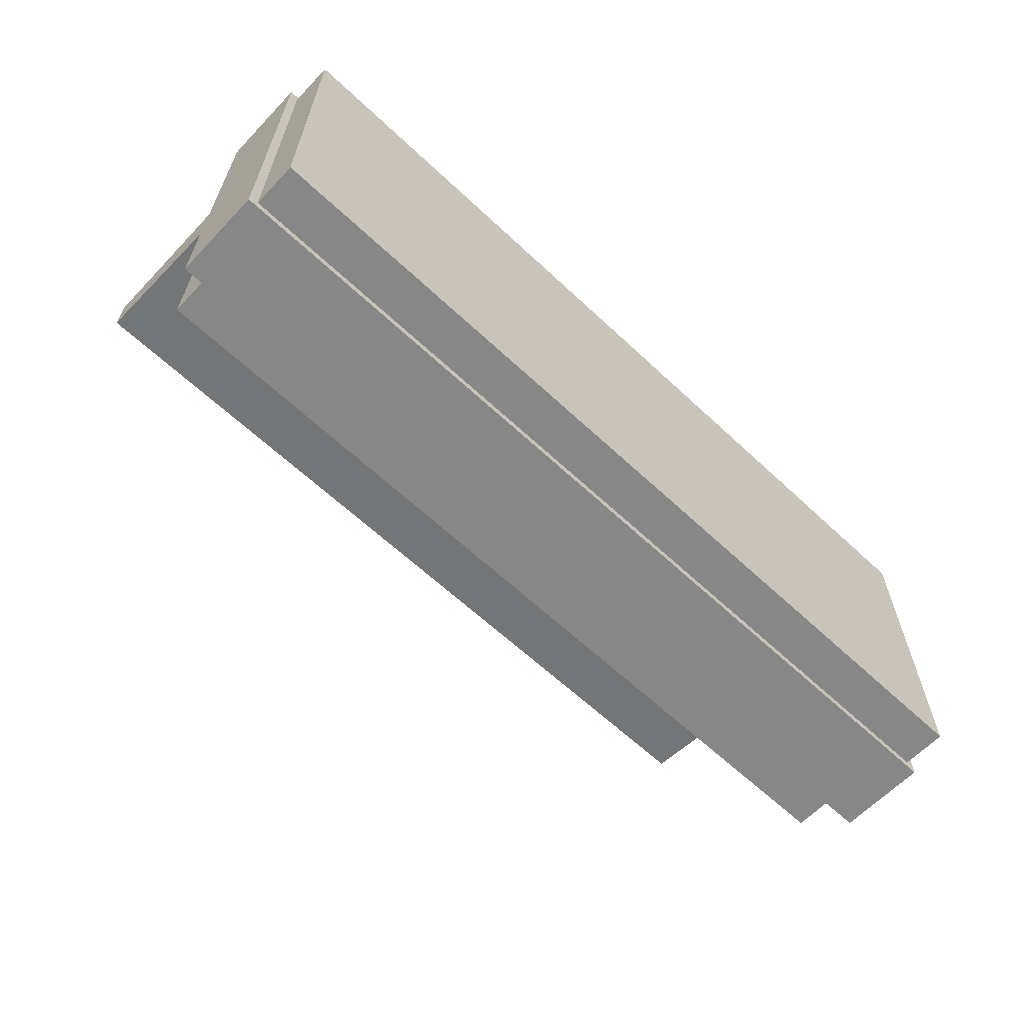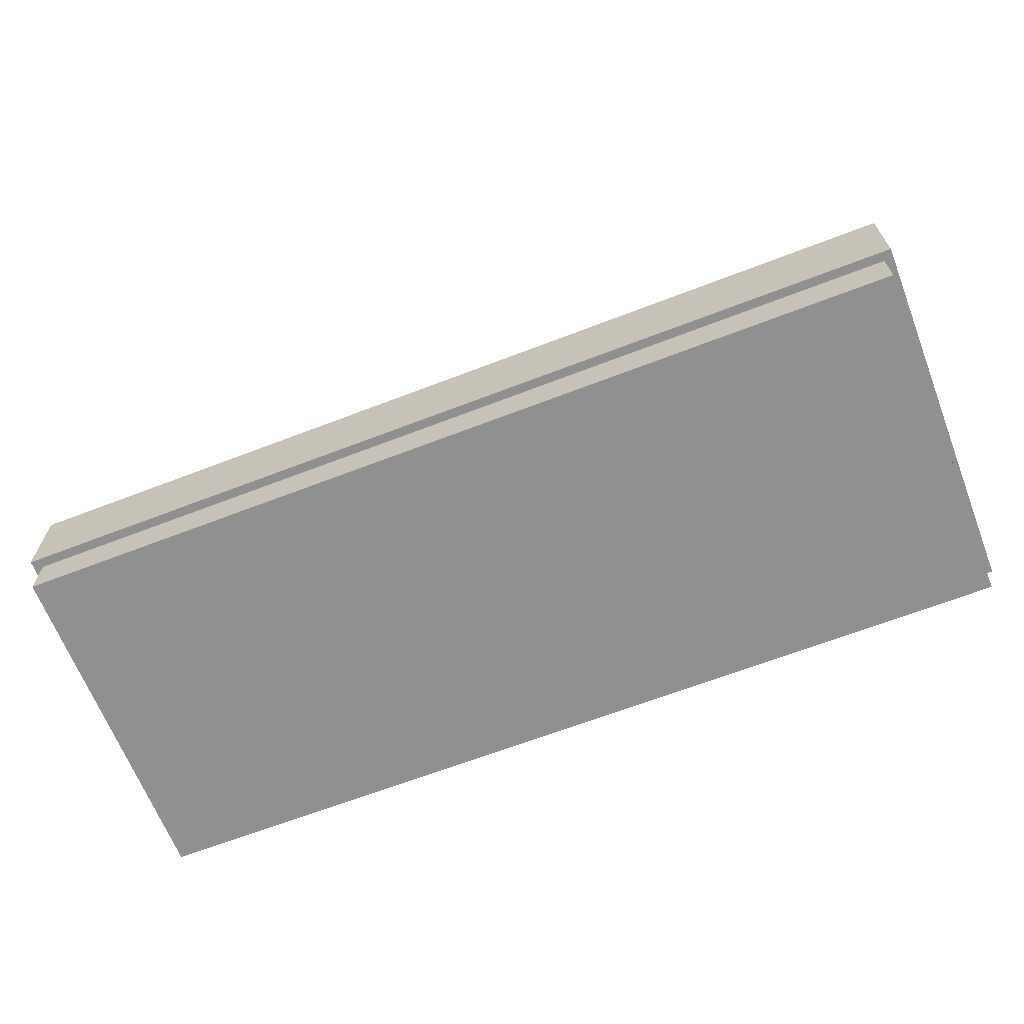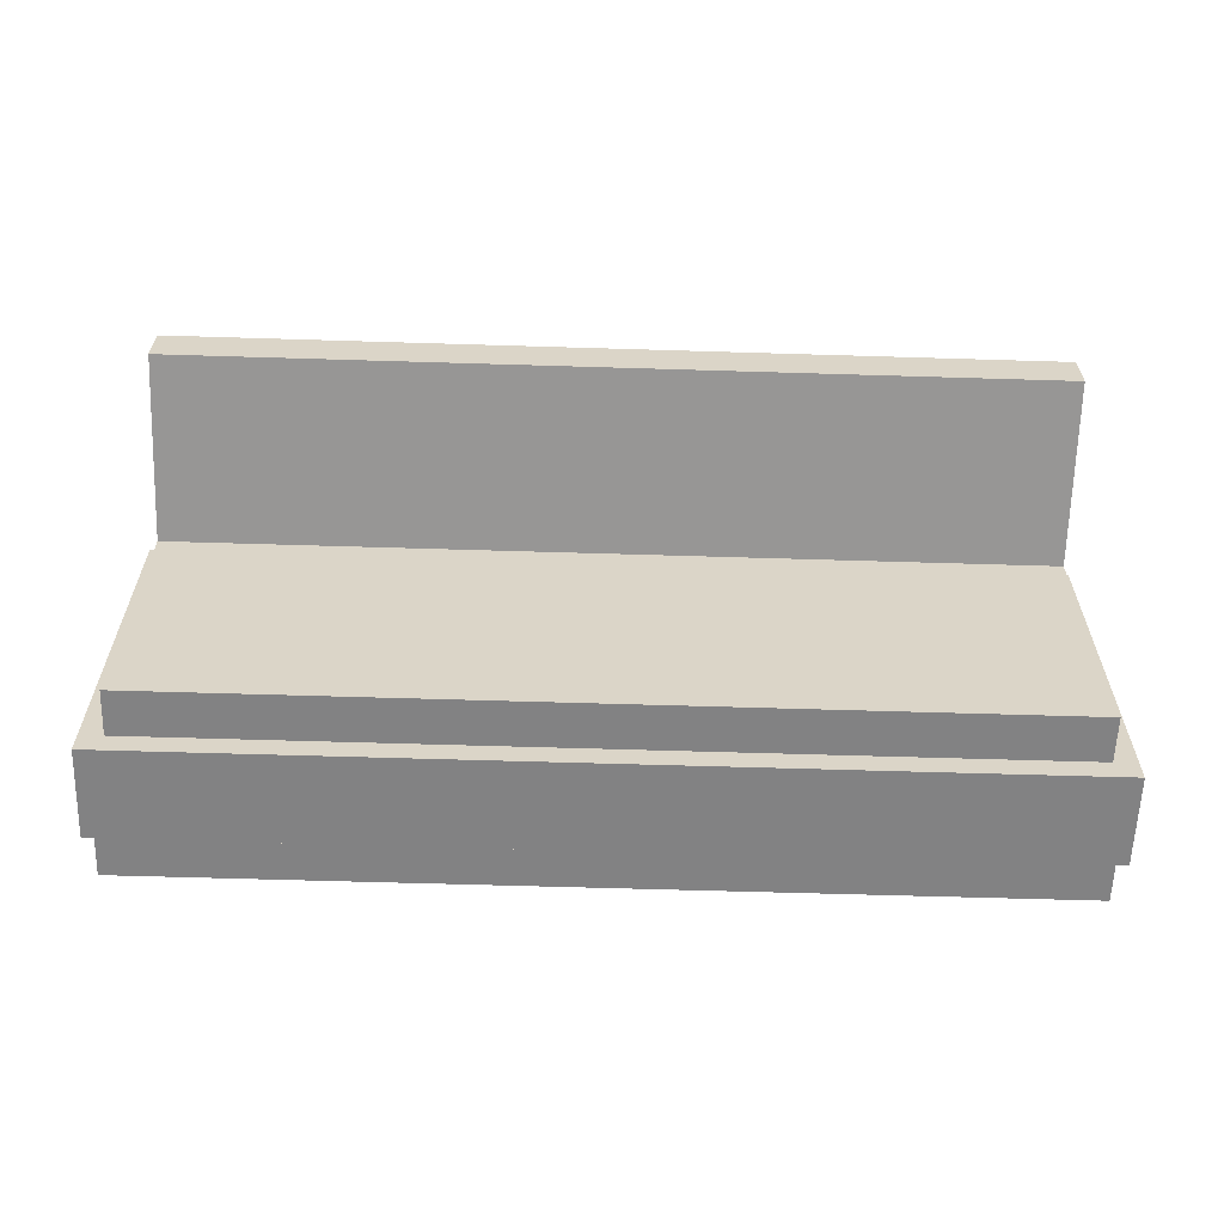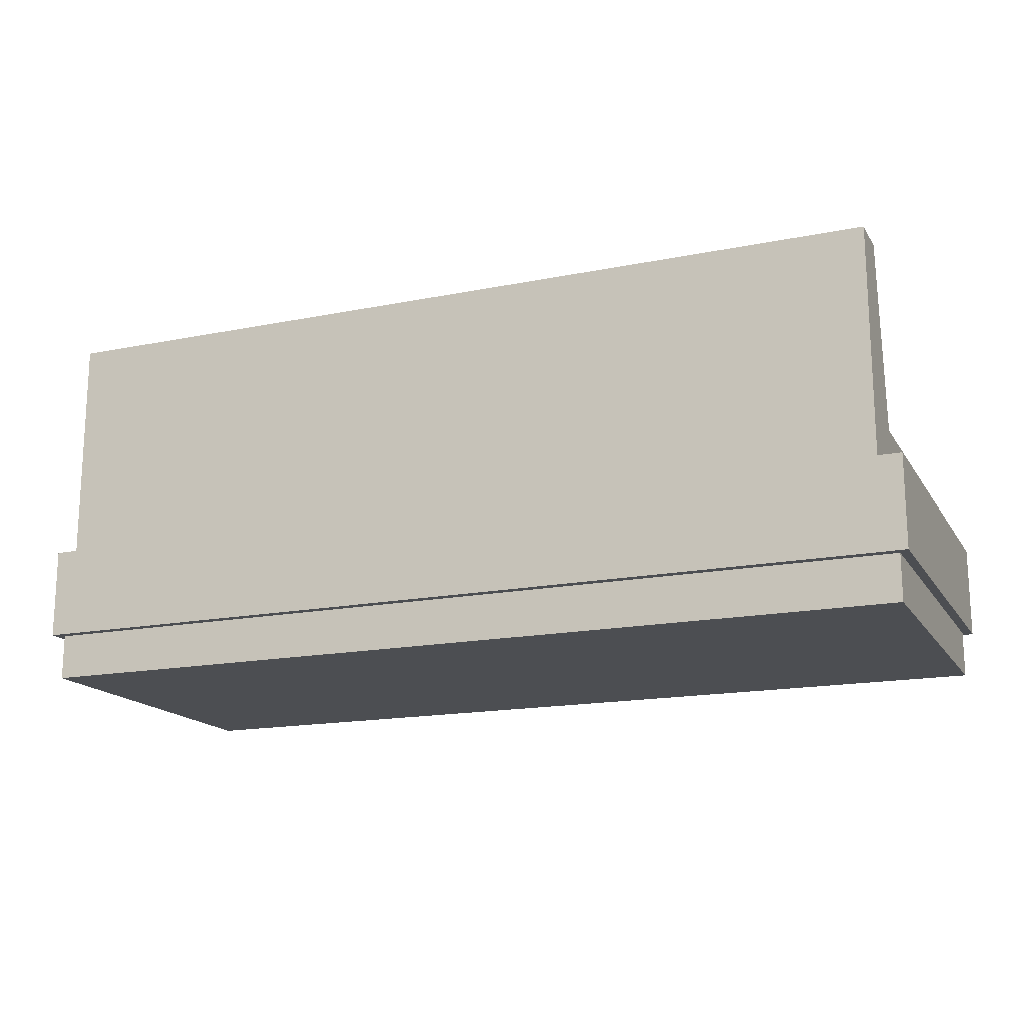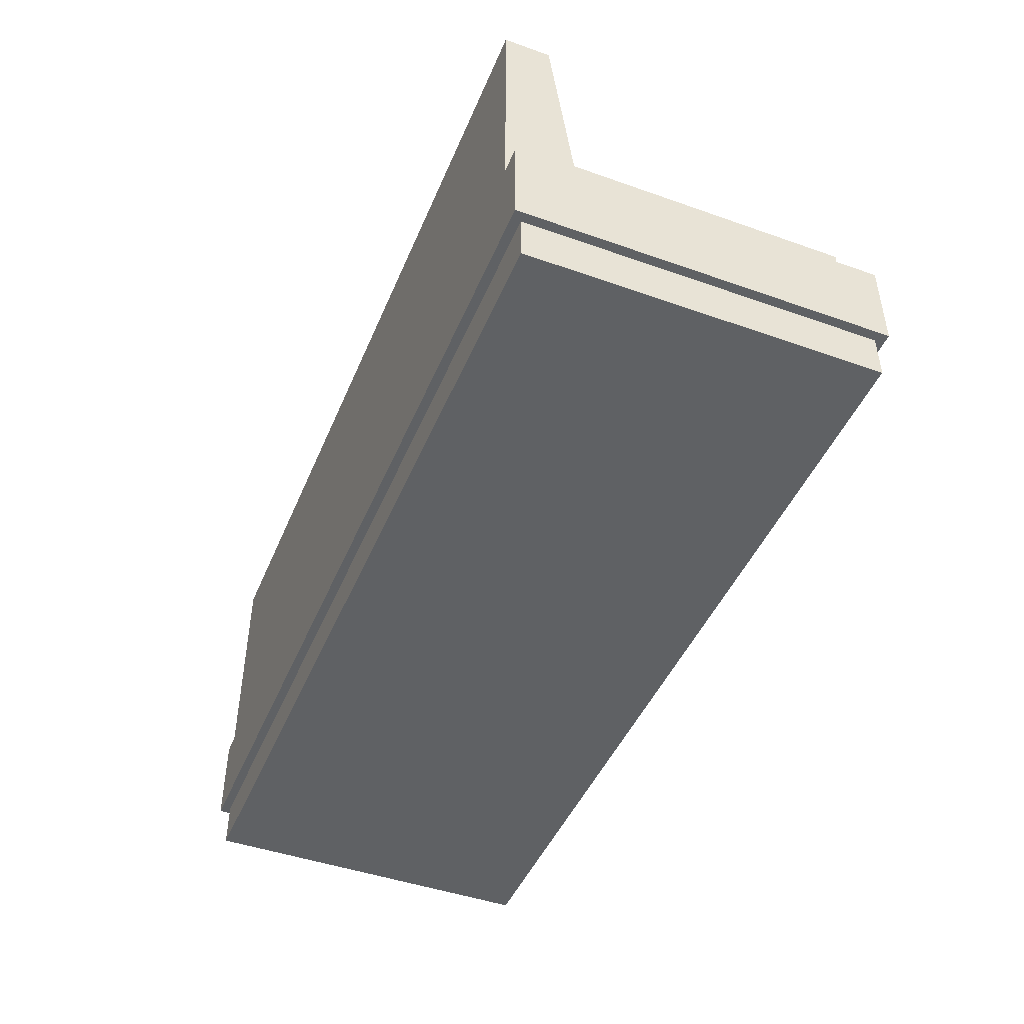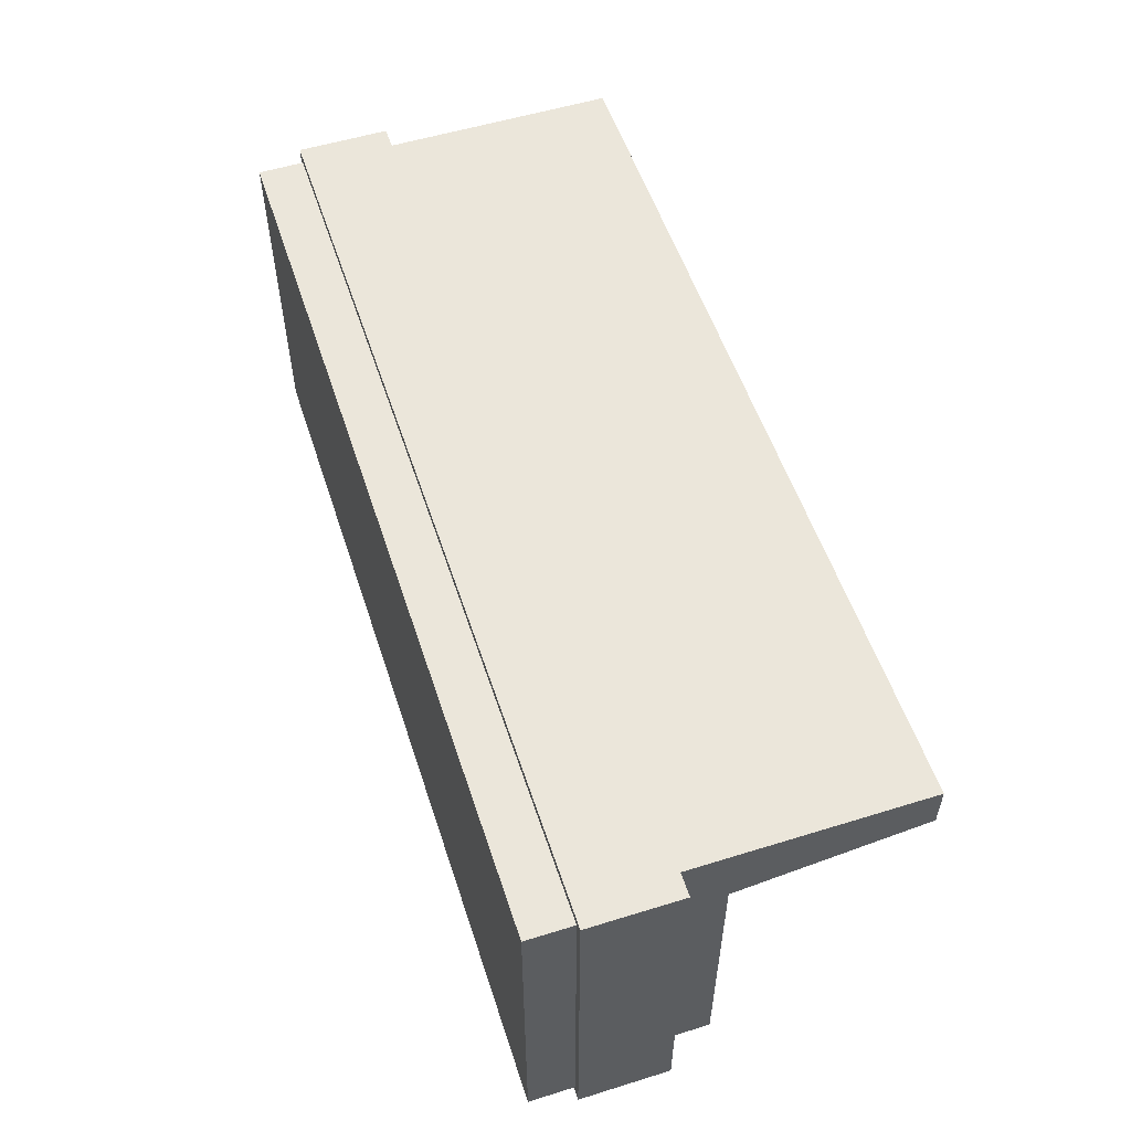
<metadata>
{"format":"obj","ext":"obj","renderer":"f3d","projection":"perspective","resolution":1024,"background":"white","views":[{"elev":-62.3,"azim":-43.5,"up":"+Z"},{"elev":-65.8,"azim":-158.8,"up":"+Y"},{"elev":-60.8,"azim":178.2,"up":"+Z"},{"elev":-16.7,"azim":22.1,"up":"+Y"},{"elev":-45.9,"azim":67.9,"up":"+Y"},{"elev":54.9,"azim":71.9,"up":"+Z"}]}
</metadata>
<code>
v -0.1393 0.01243 0.07668
v 0.1371 0.01243 -0.1844
v -0.1393 0.01243 -0.1844
v 0.1393 0.01243 0.07668
v 0.1371 -0.03109 -0.1844
v -0.1371 0.1865 0.09844
v -0.1393 -0.03109 -0.1844
v 0.1393 0.1865 0.09844
v 0.1393 0.1865 0.1202
v -0.1371 0.1865 0.1202
v -0.4134 0.1865 0.09844
v -0.4134 0.1865 0.1202
v -0.4134 -0.03109 0.1202
v -0.4134 0.01243 0.07668
v -0.4134 -0.03109 -0.1844
v -0.4134 0.01243 -0.1844
v 0.4134 -0.03109 0.1202
v 0.4134 0.01243 0.07668
v 0.4134 0.1865 0.1202
v 0.4134 -0.03109 -0.1844
v 0.4134 0.1865 0.09844
v 0.4134 0.01243 -0.1844
v 0.4134 0.1865 0.142
v -0.4134 -0.03109 0.142
v 0.4134 -0.03109 0.142
v -0.4134 0.1865 0.142
v -0.4352 -0.03109 0.142
v 0.4352 -0.03109 0.142
v -0.4352 -0.1181 0.142
v 0.4352 -0.1181 0.142
v 0.4352 -0.03109 -0.2062
v -0.4352 -0.03109 -0.2062
v -0.4352 -0.1181 -0.2062
v -0.4265 -0.1181 -0.1975
v 0.4352 -0.1181 -0.2062
v -0.4265 -0.1181 0.1333
v 0.4265 -0.1181 -0.1975
v 0.4265 -0.1181 0.1333
v 0.4265 -0.1616 -0.1975
v -0.4265 -0.1616 0.1333
v -0.4265 -0.1616 -0.1975
v 0.4265 -0.1616 0.1333
g mesh1_mesh1-geometry
f 1 2 3
f 2 1 4
f 3 2 1
f 4 1 2
f 5 3 2
f 2 3 5
f 6 4 1
f 1 4 6
f 3 5 7
f 7 5 3
f 4 6 8
f 8 6 4
f 6 9 8
f 8 9 6
f 9 6 10
f 10 6 9
g mesh2_mesh2-geometry
l 1 4
g mesh3_mesh3-geometry
l 2 3
g mesh4_mesh4-geometry
l 6 8
g mesh5_mesh5-geometry
f 10 11 12
f 11 10 6
f 12 11 10
f 6 10 11
f 11 13 12
f 12 13 11
f 1 11 6
f 6 11 1
f 13 11 14
f 14 11 13
f 11 1 14
f 14 1 11
f 13 14 15
f 15 14 13
f 1 16 14
f 14 16 1
f 15 14 16
f 16 14 15
f 16 1 3
f 3 1 16
f 16 7 15
f 15 7 16
f 7 16 3
f 3 16 7
g mesh6_mesh6-geometry
l 3 16
l 15 16
l 16 14
l 14 1
l 11 14
l 11 12
l 11 6
g mesh7_mesh7-geometry
f 17 18 19
f 18 17 20
f 19 18 17
f 20 17 18
f 19 18 21
f 21 18 19
f 18 20 22
f 22 20 18
f 18 8 21
f 21 8 18
f 8 19 21
f 21 19 8
f 20 2 22
f 22 2 20
f 22 4 18
f 18 4 22
f 8 18 4
f 4 18 8
f 19 8 9
f 9 8 19
f 2 20 5
f 5 20 2
f 4 22 2
f 2 22 4
g mesh8_mesh8-geometry
l 19 21
l 21 18
l 8 21
l 18 22
l 4 18
l 20 22
l 22 2
g mesh9_mesh9-geometry
f 23 24 25
f 24 23 26
f 27 25 24
f 27 28 25
f 29 28 27
f 28 29 30
g mesh9_mesh9-geometry
f 25 24 23
f 26 23 24
f 24 25 27
f 25 28 27
f 27 28 29
f 30 29 28
g mesh10_mesh10-geometry
f 28 17 25
f 17 28 20
f 31 20 28
f 31 5 20
f 31 7 5
f 31 15 7
f 32 15 31
f 32 24 15
f 24 32 27
f 15 24 13
g mesh10_mesh10-geometry
f 25 17 28
f 20 28 17
f 28 20 31
f 20 5 31
f 5 7 31
f 7 15 31
f 31 15 32
f 15 24 32
f 27 32 24
f 13 24 15
g mesh11_mesh11-geometry
f 33 34 29
f 34 33 35
f 36 29 34
f 34 35 37
f 29 36 30
f 37 35 38
f 30 36 38
f 30 38 35
g mesh11_mesh11-geometry
f 29 34 33
f 35 33 34
f 34 29 36
f 37 35 34
f 30 36 29
f 38 35 37
f 38 36 30
f 35 38 30
g mesh12_mesh12-geometry
f 35 28 30
f 28 35 31
f 35 32 31
f 32 35 33
f 29 32 33
f 32 29 27
g mesh12_mesh12-geometry
f 30 28 35
f 31 35 28
f 31 32 35
f 33 35 32
f 33 32 29
f 27 29 32
g mesh13_mesh13-geometry
f 39 40 41
f 40 39 42
f 40 34 41
f 34 39 41
f 39 38 42
f 38 40 42
f 34 40 36
f 39 34 37
f 38 39 37
f 40 38 36
g mesh13_mesh13-geometry
f 41 40 39
f 42 39 40
f 41 34 40
f 41 39 34
f 42 38 39
f 42 40 38
f 36 40 34
f 37 34 39
f 37 39 38
f 36 38 40
g mesh14_mesh14-geometry
f 12 24 26
f 24 12 13
f 23 12 26
f 12 23 10
f 10 23 9
f 9 23 19
f 23 17 19
f 17 23 25
g mesh14_mesh14-geometry
f 26 24 12
f 13 12 24
f 26 12 23
f 10 23 12
f 9 23 10
f 19 23 9
f 19 17 23
f 25 23 17

</code>
